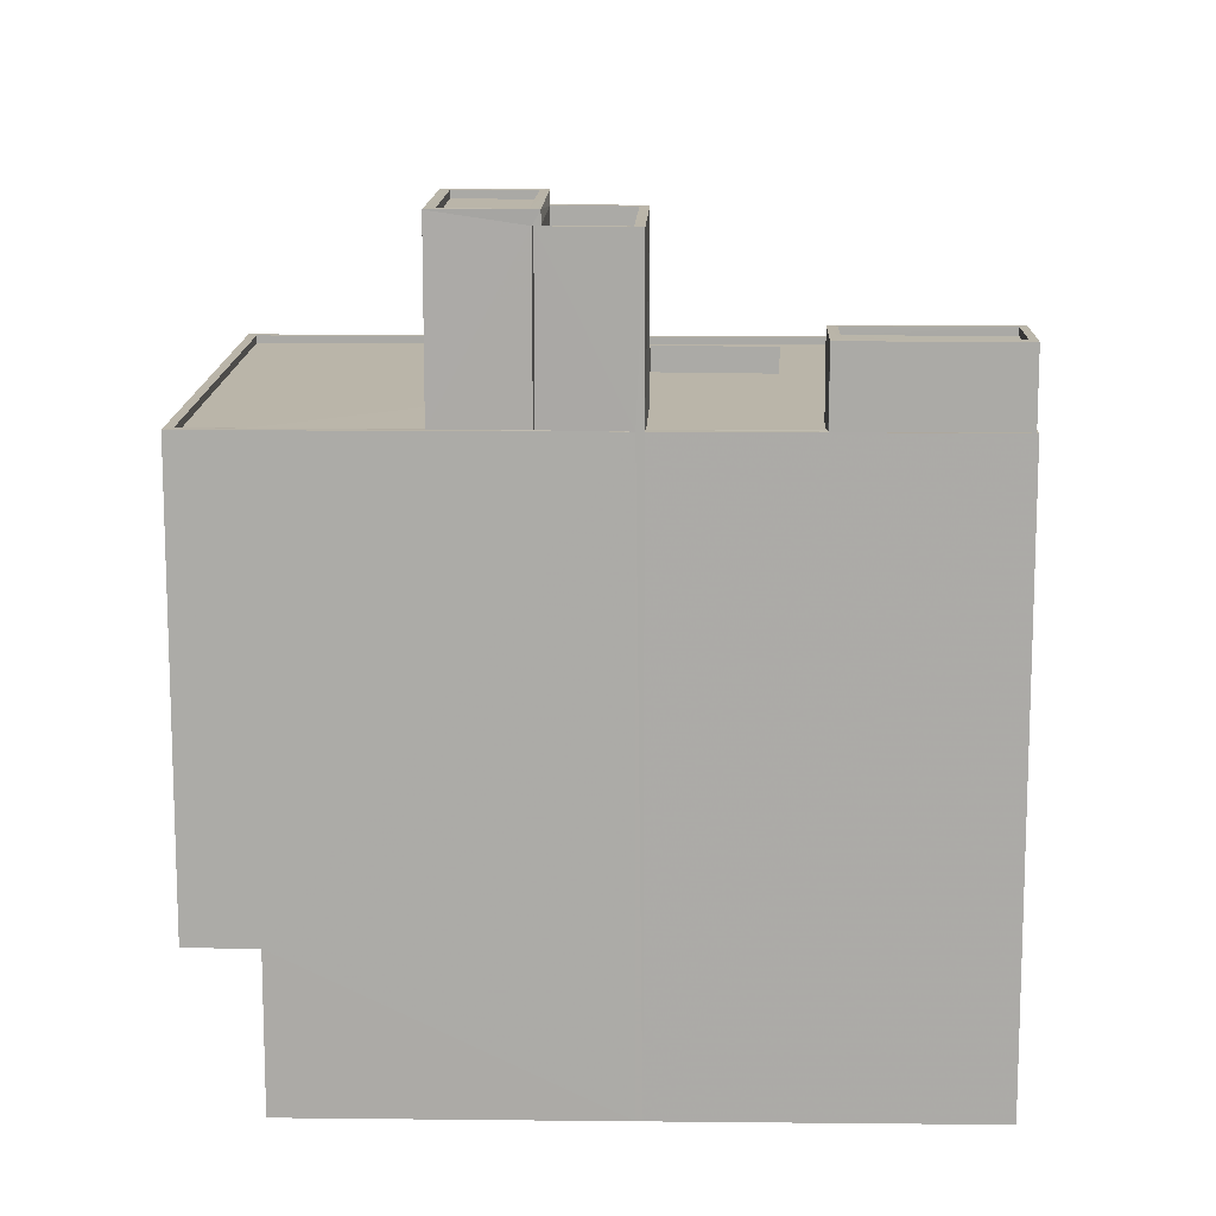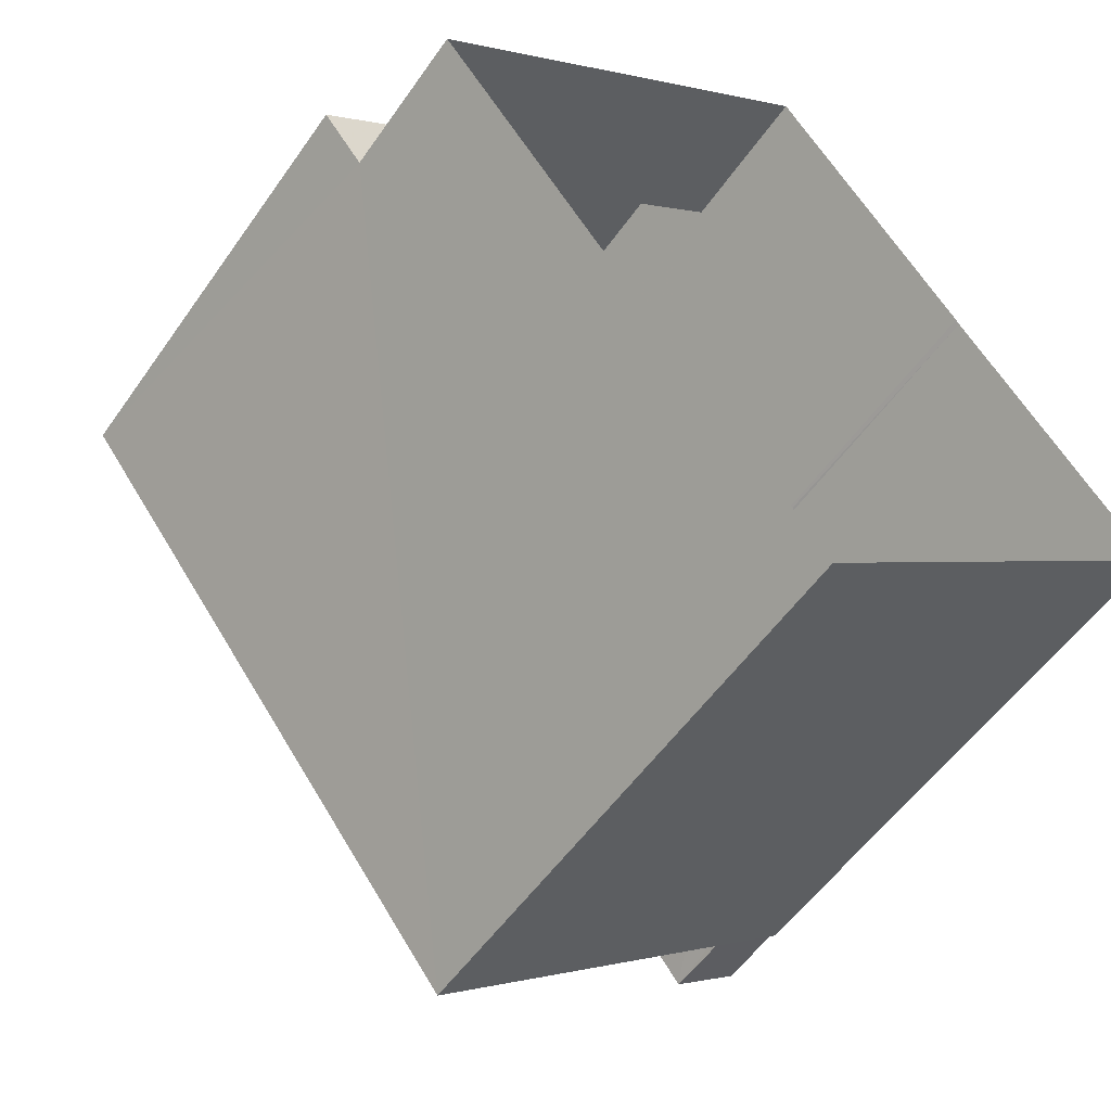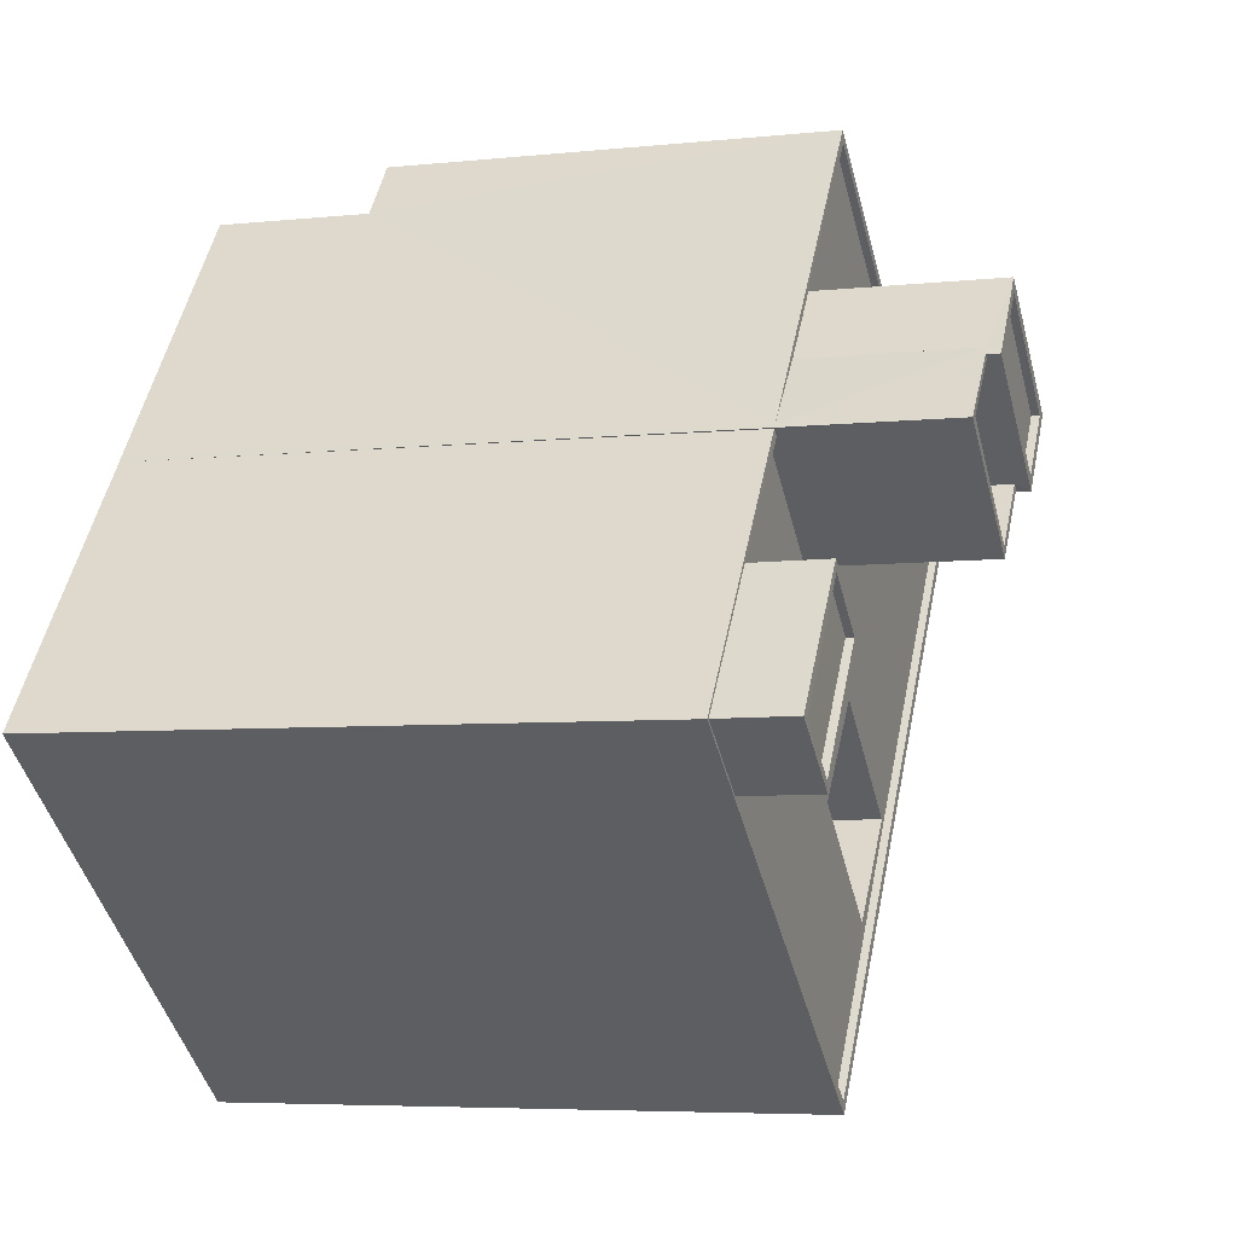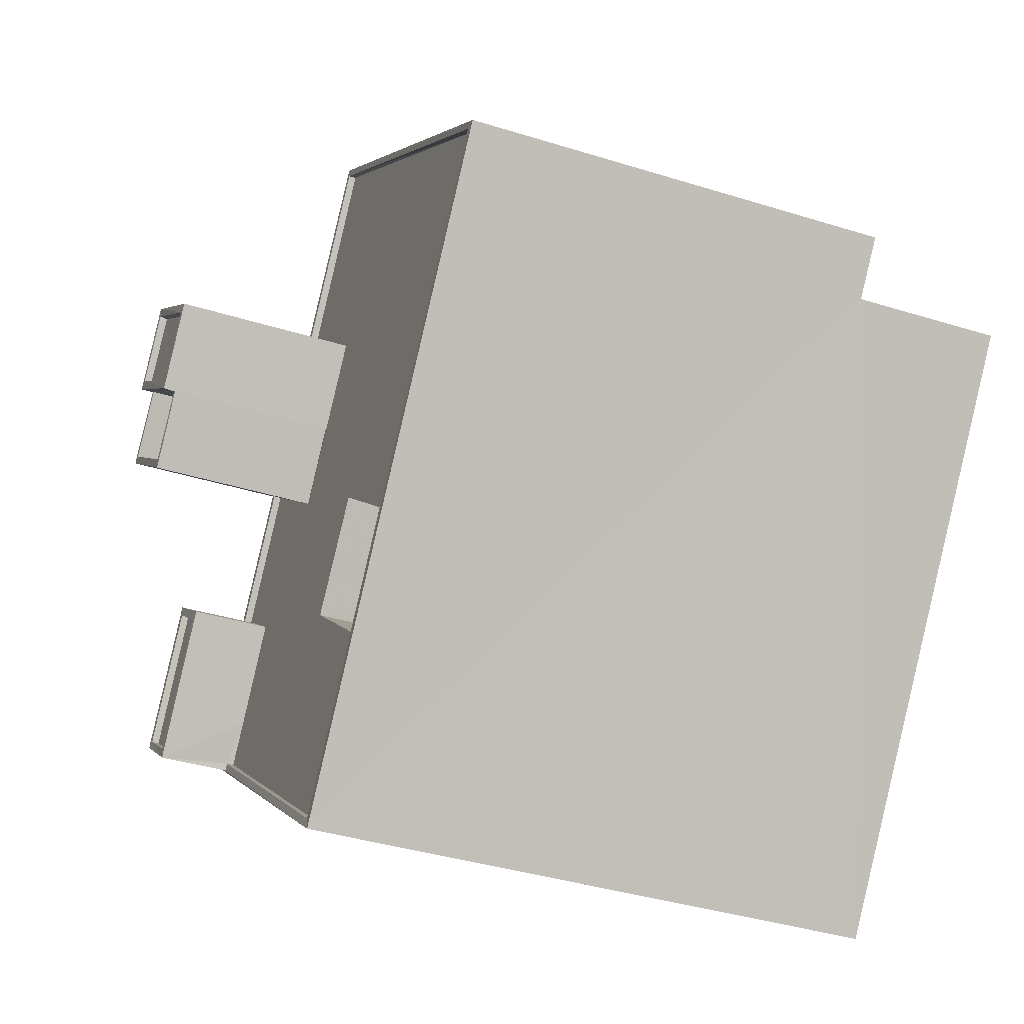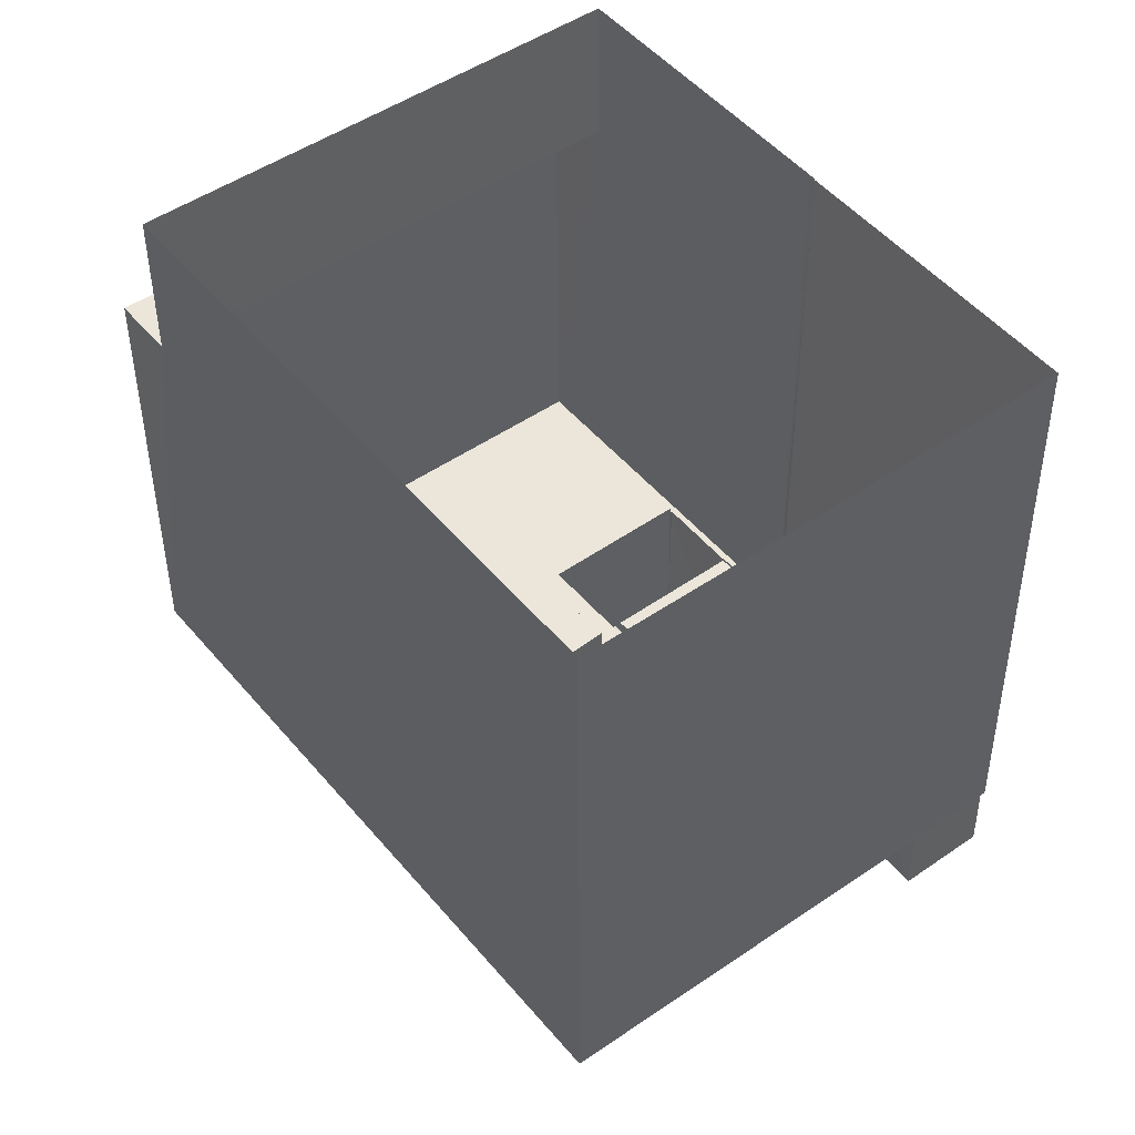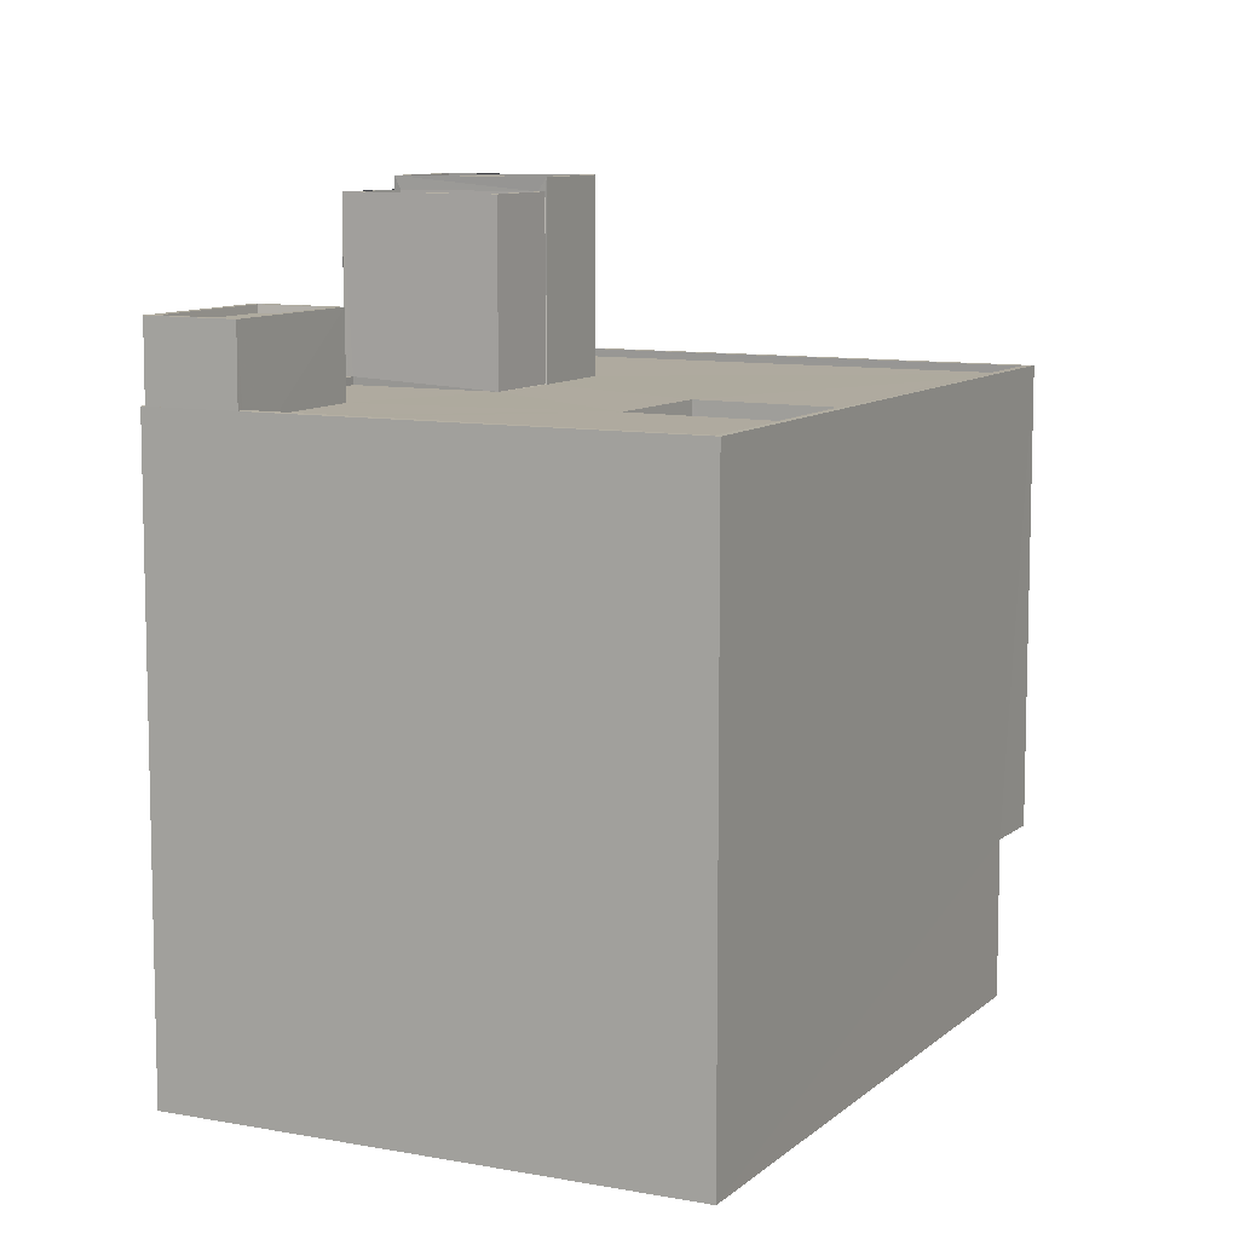
<metadata>
{"format":"obj","ext":"obj","renderer":"f3d","projection":"perspective","resolution":1024,"background":"white","views":[{"elev":13.7,"azim":-126.2,"up":"+Z"},{"elev":-53.6,"azim":146.0,"up":"+Y"},{"elev":-5.9,"azim":-71.7,"up":"+Y"},{"elev":-37.8,"azim":68.3,"up":"+Y"},{"elev":-41.5,"azim":-179.7,"up":"+Y"},{"elev":9.4,"azim":-11.2,"up":"+Z"}]}
</metadata>
<code>
v 1.197e+05 7.867e+05 21.11
v 1.197e+05 7.867e+05 21.11
v 1.197e+05 7.867e+05 21.11
v 1.197e+05 7.867e+05 21.11
v 1.197e+05 7.867e+05 21.1
v 1.197e+05 7.867e+05 21.11
v 1.197e+05 7.867e+05 21.1
v 1.197e+05 7.867e+05 26.2
v 1.197e+05 7.867e+05 26.19
v 1.197e+05 7.867e+05 26.19
v 1.197e+05 7.867e+05 26.2
v 1.197e+05 7.867e+05 46.45
v 1.197e+05 7.867e+05 46.45
v 1.197e+05 7.867e+05 46.45
v 1.197e+05 7.867e+05 46.45
v 1.197e+05 7.867e+05 46.45
v 1.197e+05 7.867e+05 46.45
v 1.197e+05 7.867e+05 46.46
v 1.197e+05 7.867e+05 46.45
v 1.197e+05 7.867e+05 46.45
v 1.197e+05 7.867e+05 46.45
v 1.197e+05 7.867e+05 46.63
v 1.197e+05 7.867e+05 46.63
v 1.197e+05 7.867e+05 46.63
v 1.197e+05 7.867e+05 46.63
v 1.197e+05 7.867e+05 46.88
v 1.197e+05 7.867e+05 46.88
v 1.197e+05 7.867e+05 46.88
v 1.197e+05 7.867e+05 46.88
v 1.197e+05 7.867e+05 46.88
v 1.197e+05 7.867e+05 46.88
v 1.197e+05 7.867e+05 46.88
v 1.197e+05 7.867e+05 46.88
v 1.197e+05 7.867e+05 40.96
v 1.197e+05 7.867e+05 40.95
v 1.197e+05 7.867e+05 40.96
v 1.197e+05 7.867e+05 40.96
v 1.197e+05 7.867e+05 40.96
v 1.197e+05 7.867e+05 40.97
v 1.197e+05 7.867e+05 40.96
v 1.197e+05 7.867e+05 40.97
v 1.197e+05 7.867e+05 40.97
v 1.197e+05 7.867e+05 40.96
v 1.197e+05 7.867e+05 40.96
v 1.197e+05 7.867e+05 40.96
v 1.197e+05 7.867e+05 40.96
v 1.197e+05 7.867e+05 40.96
v 1.197e+05 7.867e+05 40.95
v 1.197e+05 7.867e+05 40.96
v 1.197e+05 7.867e+05 40.97
v 1.197e+05 7.867e+05 40.96
v 1.197e+05 7.867e+05 40.97
v 1.197e+05 7.867e+05 40.96
v 1.197e+05 7.867e+05 40.96
v 1.197e+05 7.867e+05 40.96
v 1.197e+05 7.867e+05 40.71
v 1.197e+05 7.867e+05 40.71
v 1.197e+05 7.867e+05 40.71
v 1.197e+05 7.867e+05 40.71
v 1.197e+05 7.867e+05 40.71
v 1.197e+05 7.867e+05 40.72
v 1.197e+05 7.867e+05 40.71
v 1.197e+05 7.867e+05 40.71
v 1.197e+05 7.867e+05 40.71
v 1.197e+05 7.867e+05 40.71
v 1.197e+05 7.867e+05 40.71
v 1.197e+05 7.867e+05 40.71
v 1.197e+05 7.867e+05 40.7
v 1.197e+05 7.867e+05 40.71
v 1.197e+05 7.867e+05 40.7
v 1.197e+05 7.867e+05 40.71
v 1.197e+05 7.867e+05 40.7
v 1.197e+05 7.867e+05 40.71
v 1.197e+05 7.867e+05 40.71
v 1.197e+05 7.867e+05 40.71
v 1.197e+05 7.867e+05 40.71
v 1.197e+05 7.867e+05 40.71
v 1.197e+05 7.867e+05 43.17
v 1.197e+05 7.867e+05 43.17
v 1.197e+05 7.867e+05 43.17
v 1.197e+05 7.867e+05 43.17
v 1.197e+05 7.867e+05 43.42
v 1.197e+05 7.867e+05 43.42
v 1.197e+05 7.867e+05 43.42
v 1.197e+05 7.867e+05 43.42
v 1.197e+05 7.867e+05 43.42
v 1.197e+05 7.867e+05 43.42
v 1.197e+05 7.867e+05 43.42
v 1.197e+05 7.867e+05 43.42
v 1.197e+05 7.867e+05 30.7
v 1.197e+05 7.867e+05 30.71
v 1.197e+05 7.867e+05 30.71
v 1.197e+05 7.867e+05 30.7
f 1 2 3
f 4 1 5
f 6 7 3
f 7 5 3
f 3 5 1
f 8 9 10
f 11 8 10
f 12 13 14
f 15 16 17
f 13 18 14
f 19 16 15
f 20 18 17
f 21 14 20
f 16 20 17
f 14 18 20
f 22 23 24
f 25 22 24
f 26 27 28
f 29 30 31
f 32 29 31
f 31 30 27
f 33 27 26
f 31 27 33
f 26 28 29
f 32 26 29
f 34 35 36
f 35 37 38
f 39 34 40
f 41 39 42
f 43 37 44
f 45 41 42
f 46 43 44
f 47 43 46
f 36 35 48
f 49 38 43
f 48 35 38
f 42 50 45
f 40 36 51
f 39 40 52
f 39 52 42
f 40 34 36
f 38 37 43
f 53 54 55
f 56 57 58
f 56 58 59
f 57 60 58
f 61 62 63
f 62 64 65
f 66 67 68
f 66 69 67
f 70 71 68
f 72 71 70
f 62 73 63
f 74 73 75
f 76 70 68
f 76 73 65
f 67 75 76
f 62 65 73
f 67 76 68
f 75 73 76
f 64 77 65
f 77 71 65
f 71 72 65
f 78 79 80
f 81 78 80
f 82 83 84
f 82 85 83
f 84 86 87
f 84 87 82
f 88 83 89
f 88 87 86
f 89 83 85
f 87 88 89
f 90 91 92
f 93 90 92
f 41 2 1
f 2 41 18
f 73 17 45
f 63 73 45
f 17 18 45
f 45 18 41
f 3 2 44
f 2 18 44
f 44 13 46
f 44 18 13
f 47 46 13
f 12 47 13
f 20 53 21
f 21 53 60
f 20 54 53
f 60 53 58
f 54 20 55
f 20 16 55
f 55 56 59
f 55 16 56
f 16 19 57
f 56 16 57
f 74 17 73
f 74 15 17
f 21 60 57
f 21 30 14
f 21 57 19
f 75 15 74
f 30 19 27
f 19 15 27
f 27 15 75
f 30 21 19
f 33 25 24
f 33 26 25
f 31 24 23
f 31 33 24
f 31 23 22
f 32 31 22
f 32 22 25
f 26 32 25
f 14 30 12
f 47 12 43
f 43 12 29
f 12 30 29
f 67 49 28
f 28 49 29
f 67 69 49
f 29 49 43
f 27 67 28
f 27 75 67
f 9 35 10
f 7 10 5
f 5 10 34
f 10 35 34
f 39 4 5
f 34 39 5
f 6 3 11
f 8 11 37
f 37 11 44
f 11 3 44
f 1 4 39
f 41 1 39
f 9 37 35
f 9 8 37
f 38 66 68
f 48 38 68
f 36 68 71
f 36 48 68
f 51 36 71
f 77 51 71
f 63 50 61
f 63 45 50
f 58 55 59
f 58 53 55
f 49 66 38
f 49 69 66
f 90 76 91
f 90 70 76
f 91 65 92
f 91 76 65
f 65 72 93
f 92 65 93
f 72 70 90
f 93 72 90
f 87 81 80
f 82 87 80
f 85 80 79
f 85 82 80
f 89 79 78
f 89 85 79
f 89 78 81
f 87 89 81
f 77 64 51
f 64 62 84
f 40 51 83
f 83 64 84
f 83 51 64
f 40 83 88
f 52 40 88
f 42 88 86
f 42 52 88
f 62 50 84
f 84 50 86
f 62 61 50
f 86 50 42
f 11 10 7
f 6 11 7

</code>
